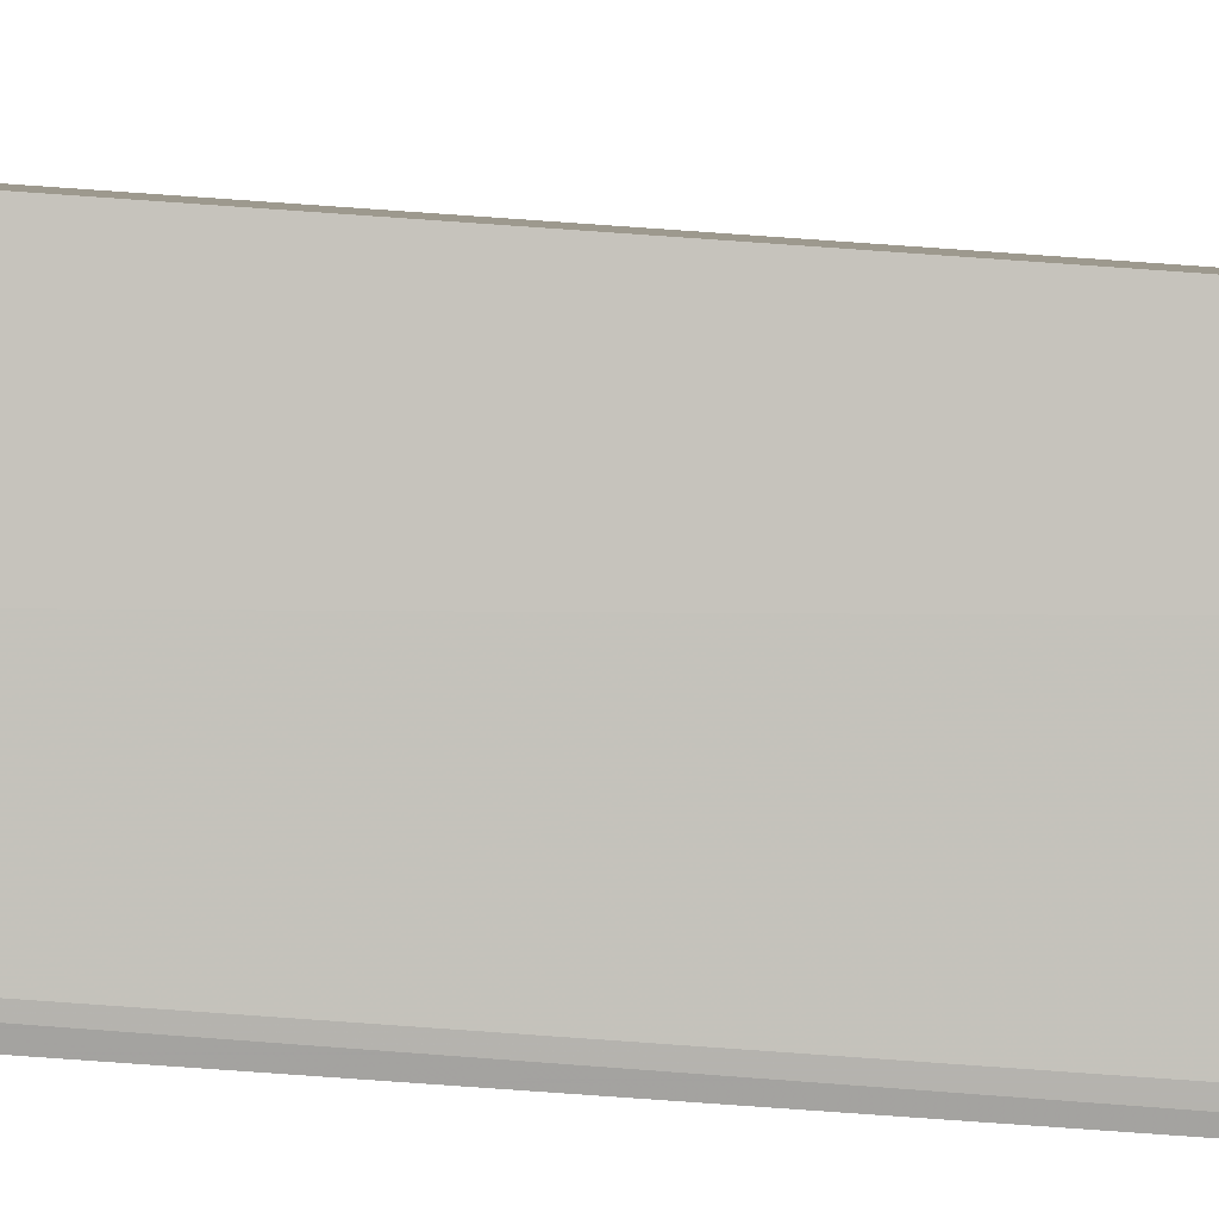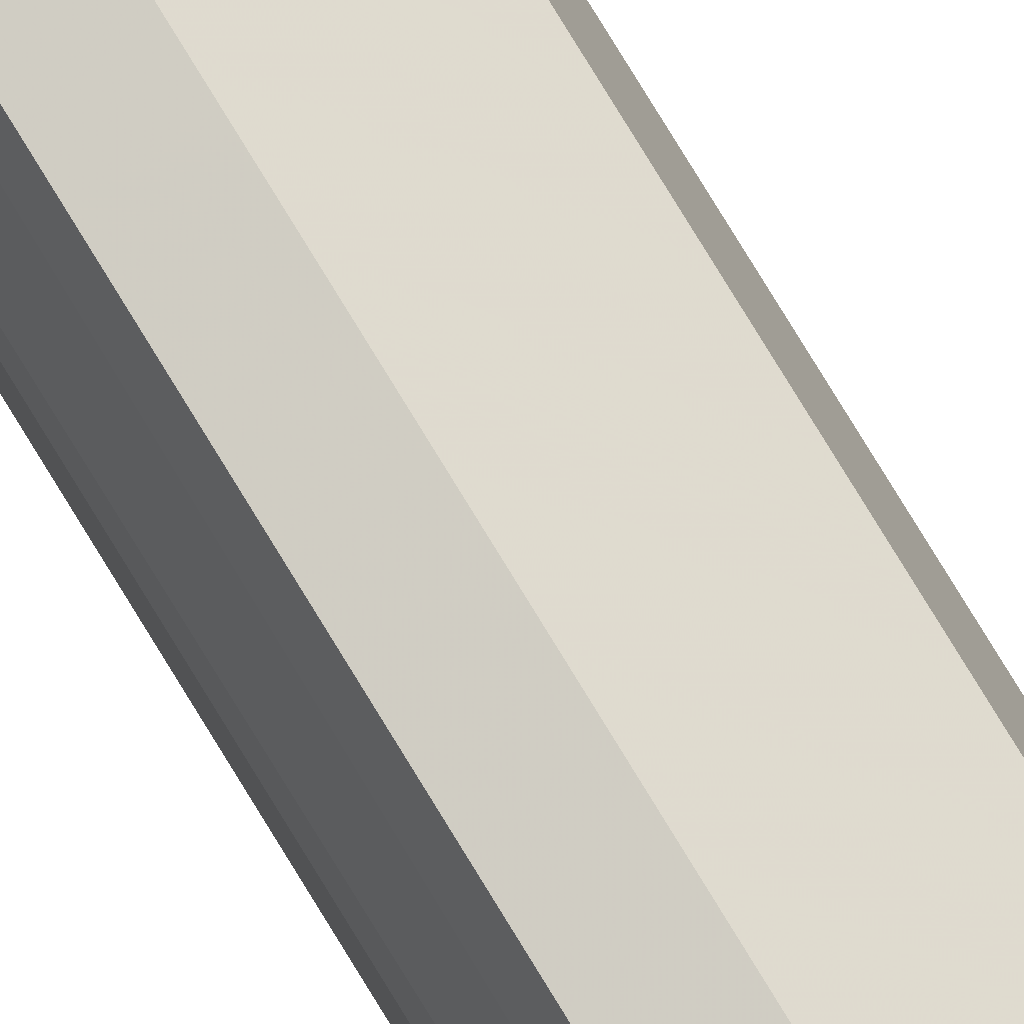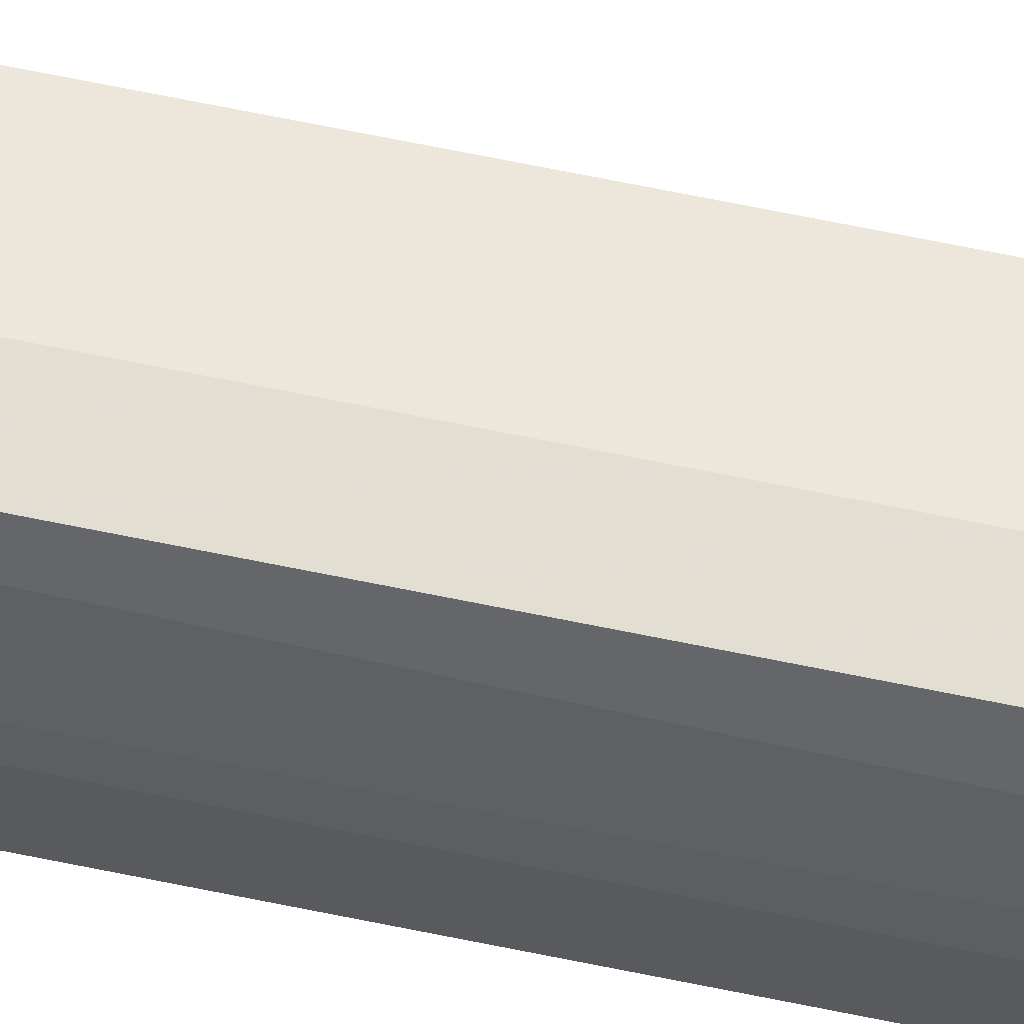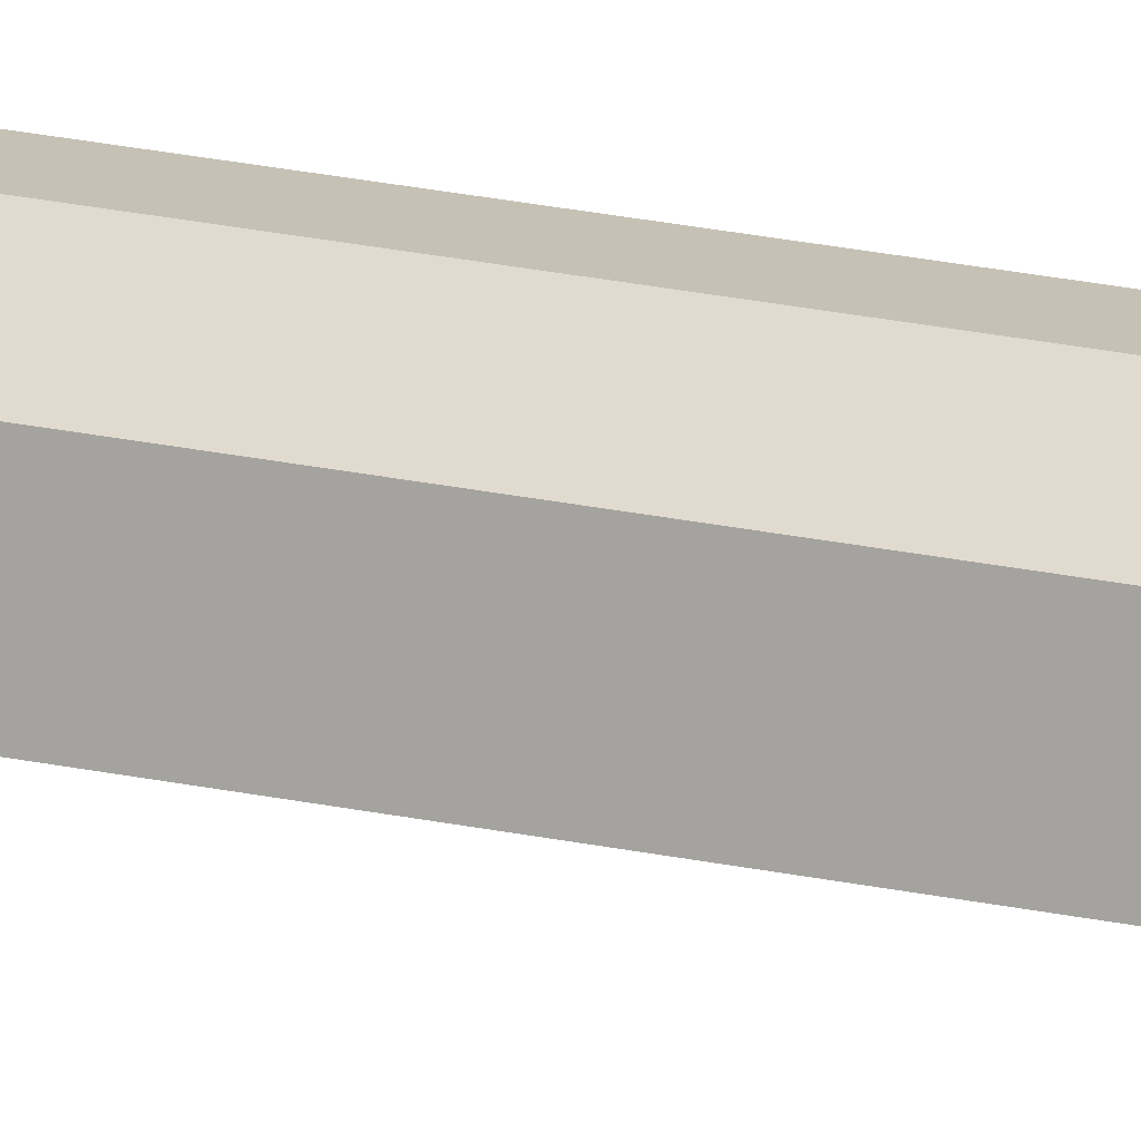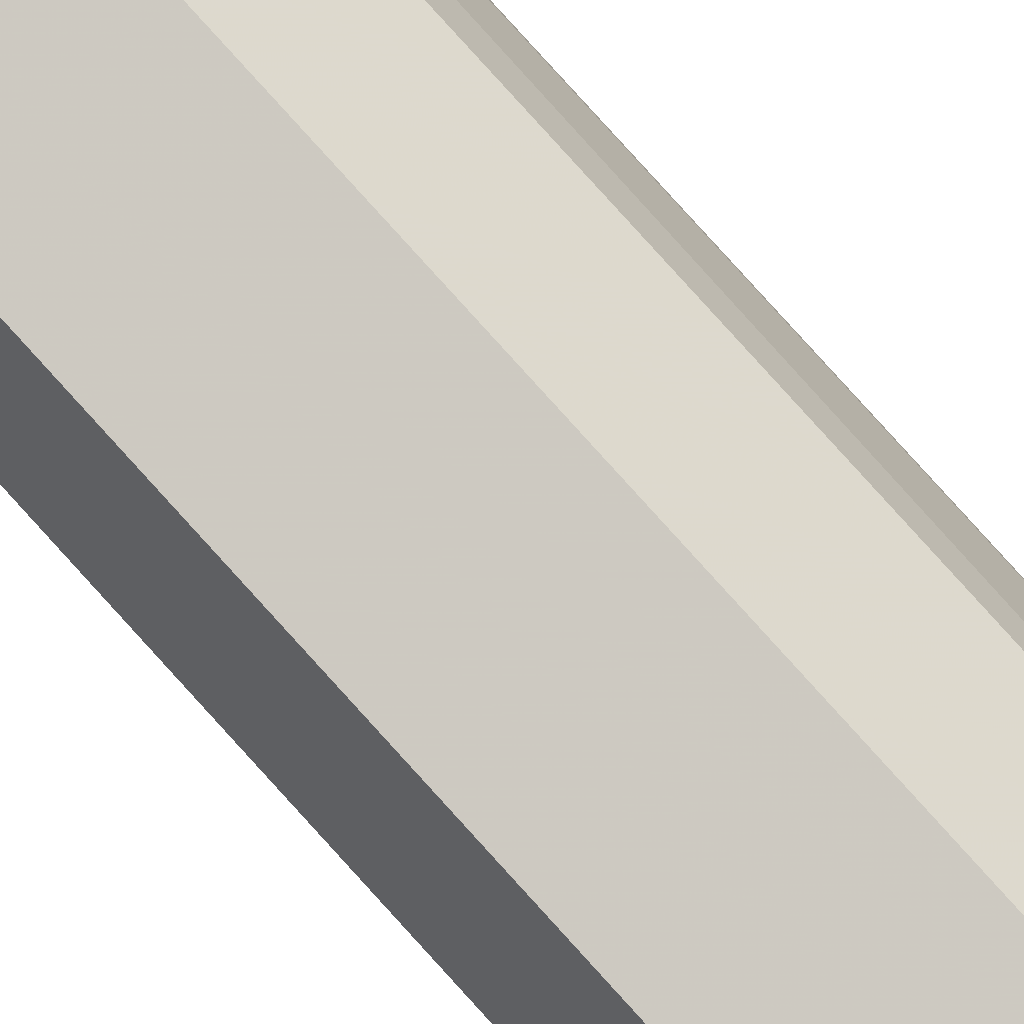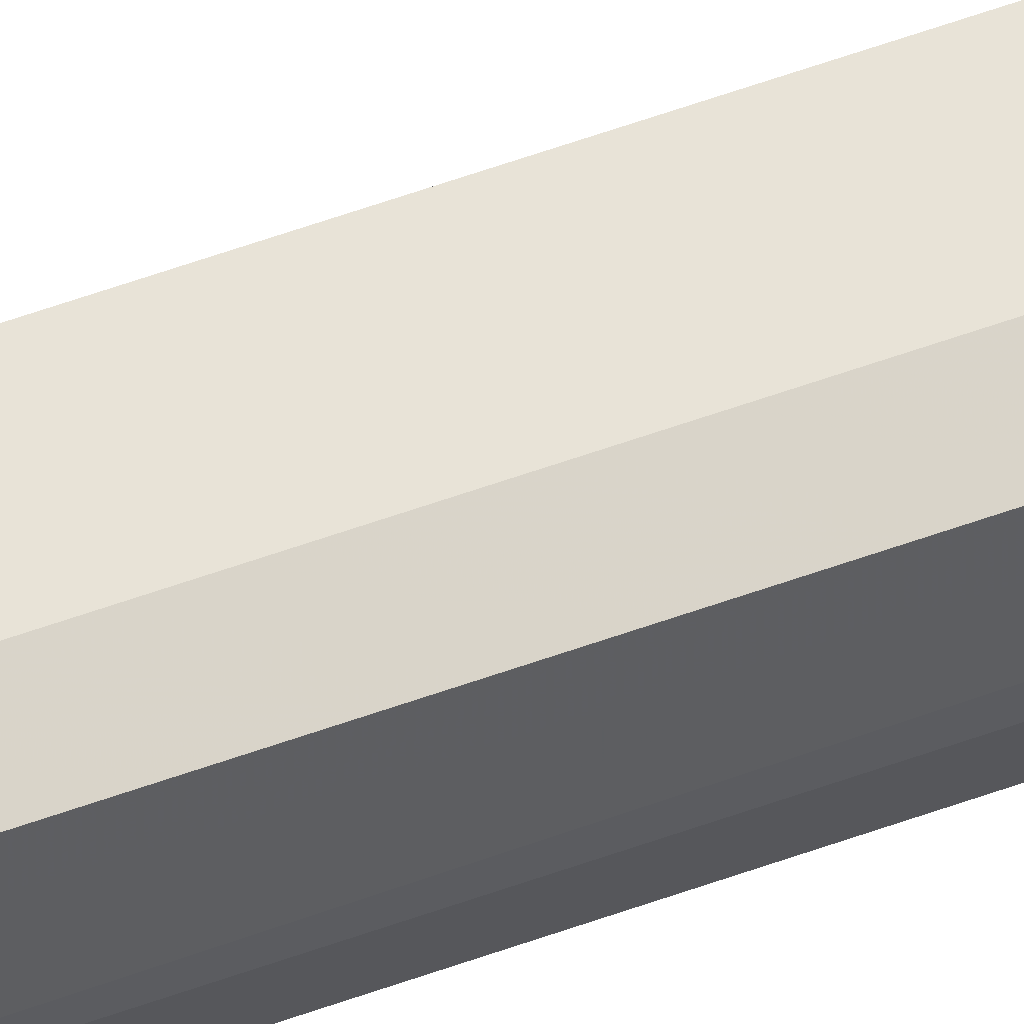
<metadata>
{"format":"obj","ext":"obj","renderer":"f3d","projection":"perspective","resolution":1024,"background":"white","views":[{"elev":-73.4,"azim":-94.1,"up":"+Z"},{"elev":75.6,"azim":148.9,"up":"+Z"},{"elev":58.5,"azim":102.6,"up":"+Z"},{"elev":26.4,"azim":-71.9,"up":"+Z"},{"elev":78.2,"azim":-41.9,"up":"+Z"},{"elev":67.5,"azim":71.0,"up":"+Z"}]}
</metadata>
<code>
v 0.2102 0.2073 0.177
v 0.214 -0.2073 0.1648
v 0.2138 0.2123 0.1648
v 0.2117 0.2183 0.1582
v 0.1873 -0.1858 0.1649
v 0.2137 0.2123 0.1582
v 0.2129 0.218 0.1701
v 0.2032 -0.2073 0.178
v 0.1873 0.1858 0.1649
v 0.2139 -0.2073 0.1582
v 0.2133 0.2181 0.1582
v 0.2102 -0.2073 0.177
v 0.2108 0.2183 0.1706
v 0.1902 0.1858 0.176
v 0.2122 -0.2073 0.1584
v 0.2032 0.2073 0.178
v 0.1902 -0.1858 0.176
v 0.2033 -0.2073 0.176
f 6 3 2
f 7 2 3
f 9 4 5
f 10 4 6
f 10 6 2
f 11 6 4
f 11 4 7
f 11 7 3
f 11 3 6
f 12 7 1
f 12 2 7
f 12 1 8
f 13 7 4
f 13 4 9
f 13 1 7
f 14 9 5
f 15 5 4
f 15 4 10
f 15 10 2
f 15 2 12
f 16 14 8
f 16 8 1
f 16 1 13
f 16 13 9
f 16 9 14
f 17 14 5
f 17 5 8
f 17 8 14
f 18 8 5
f 18 5 15
f 18 15 12
f 18 12 8

</code>
